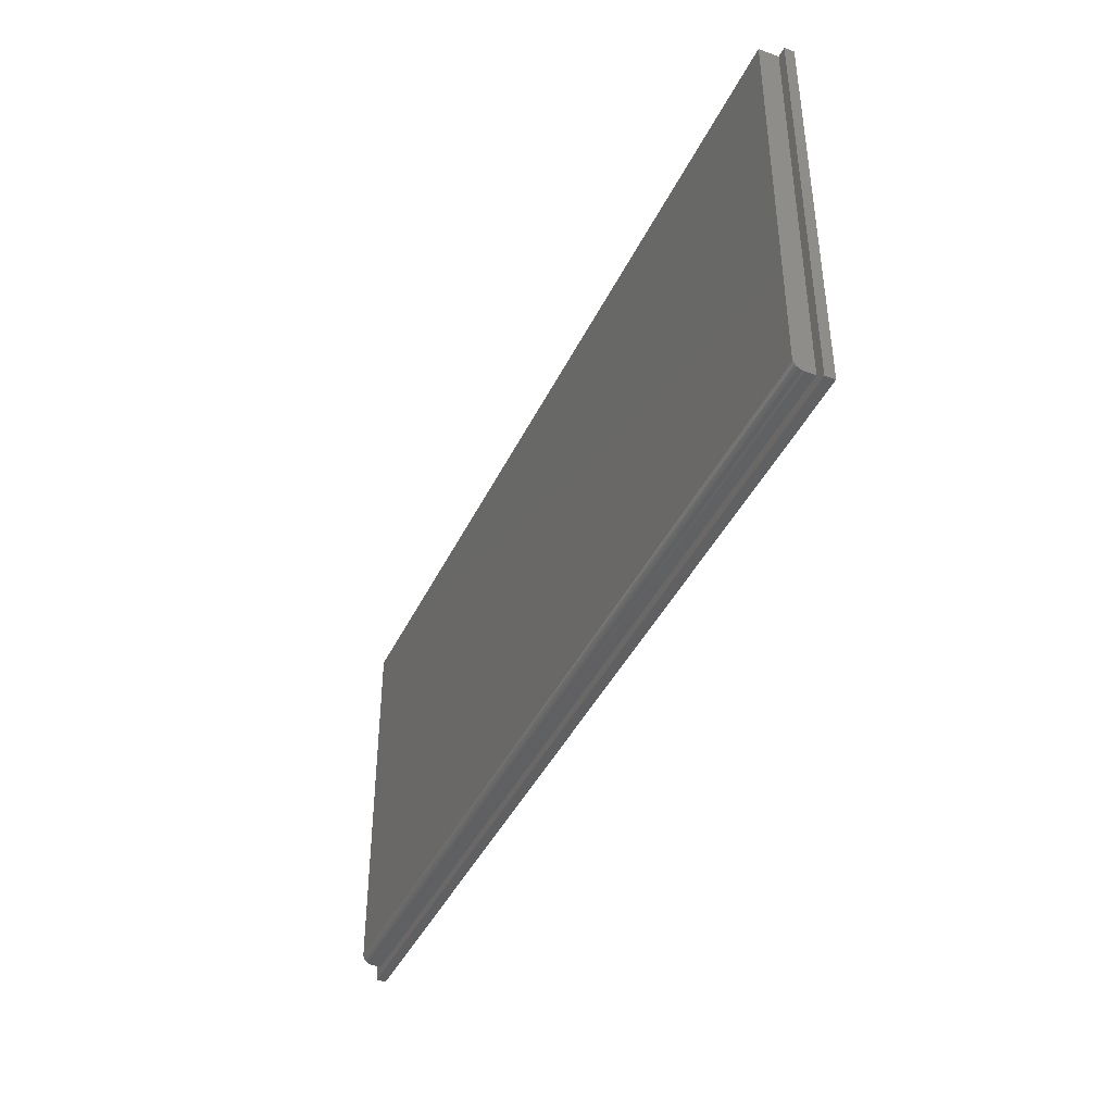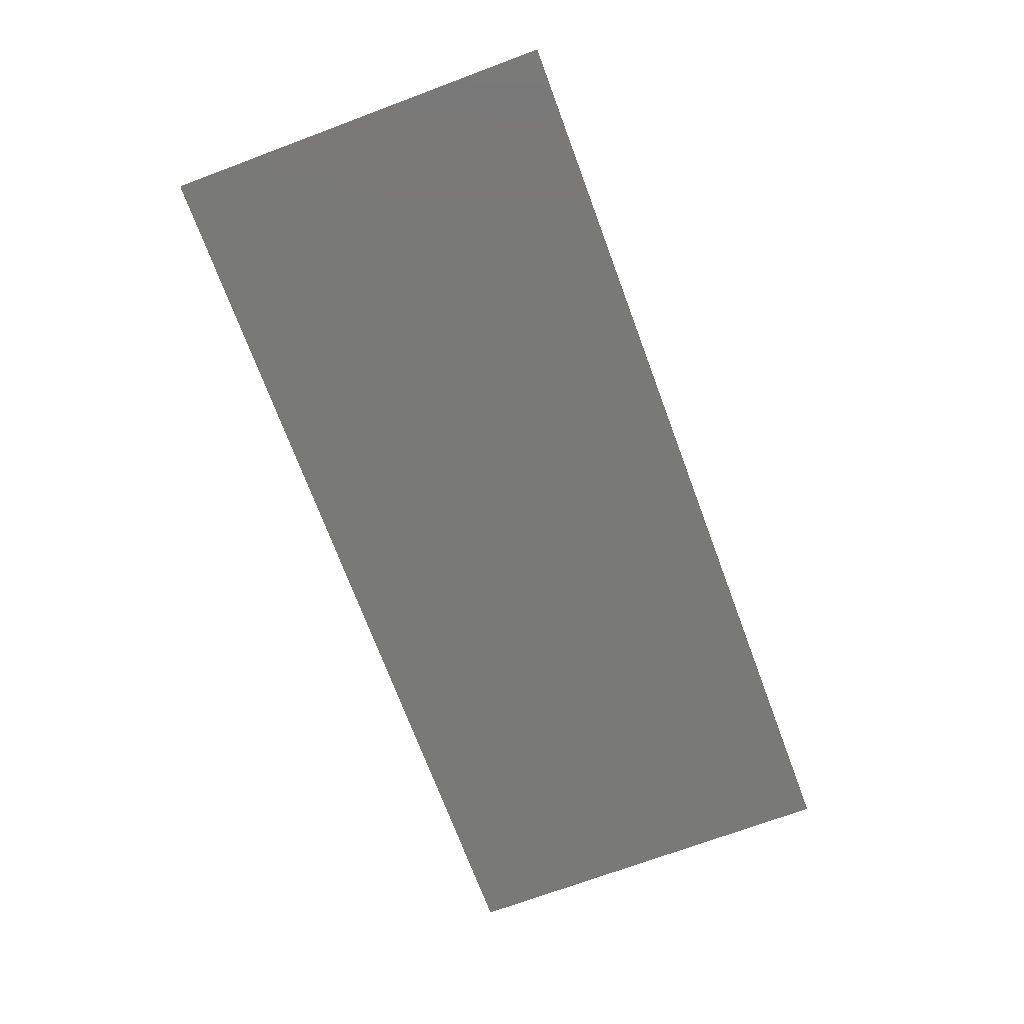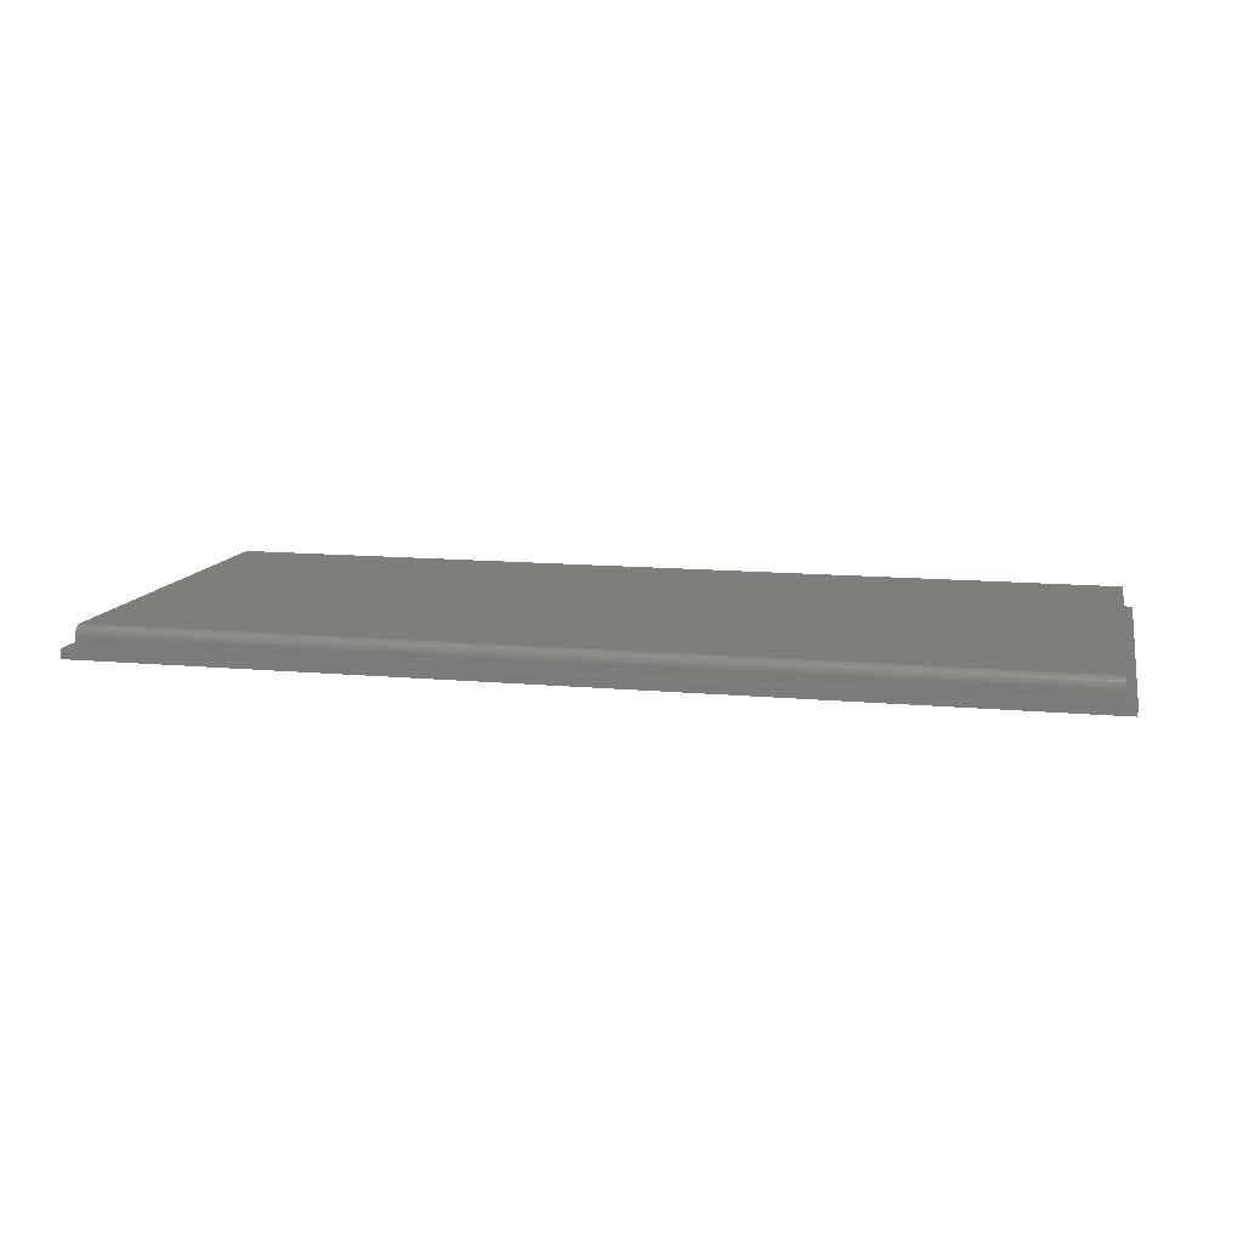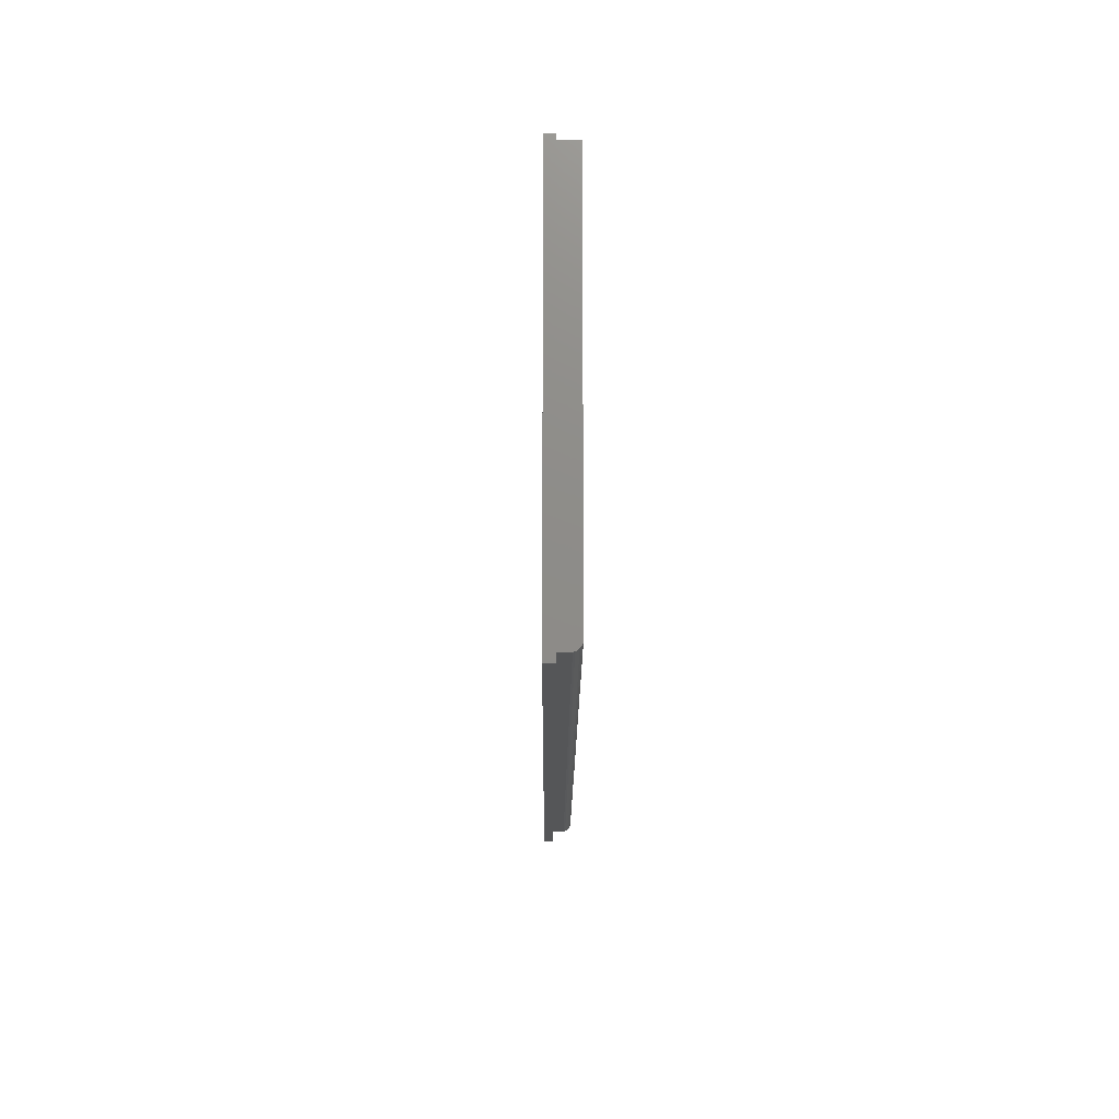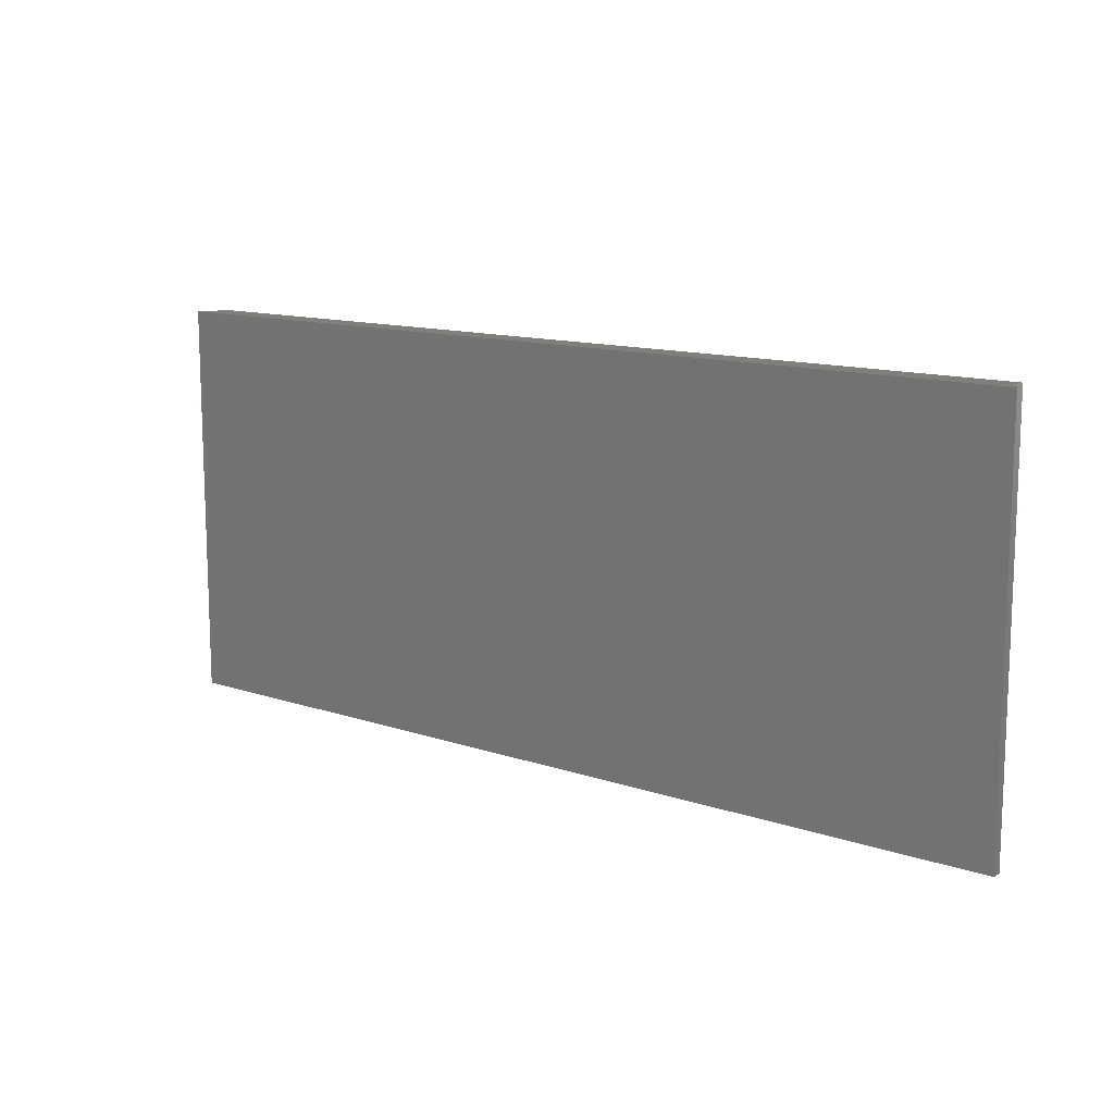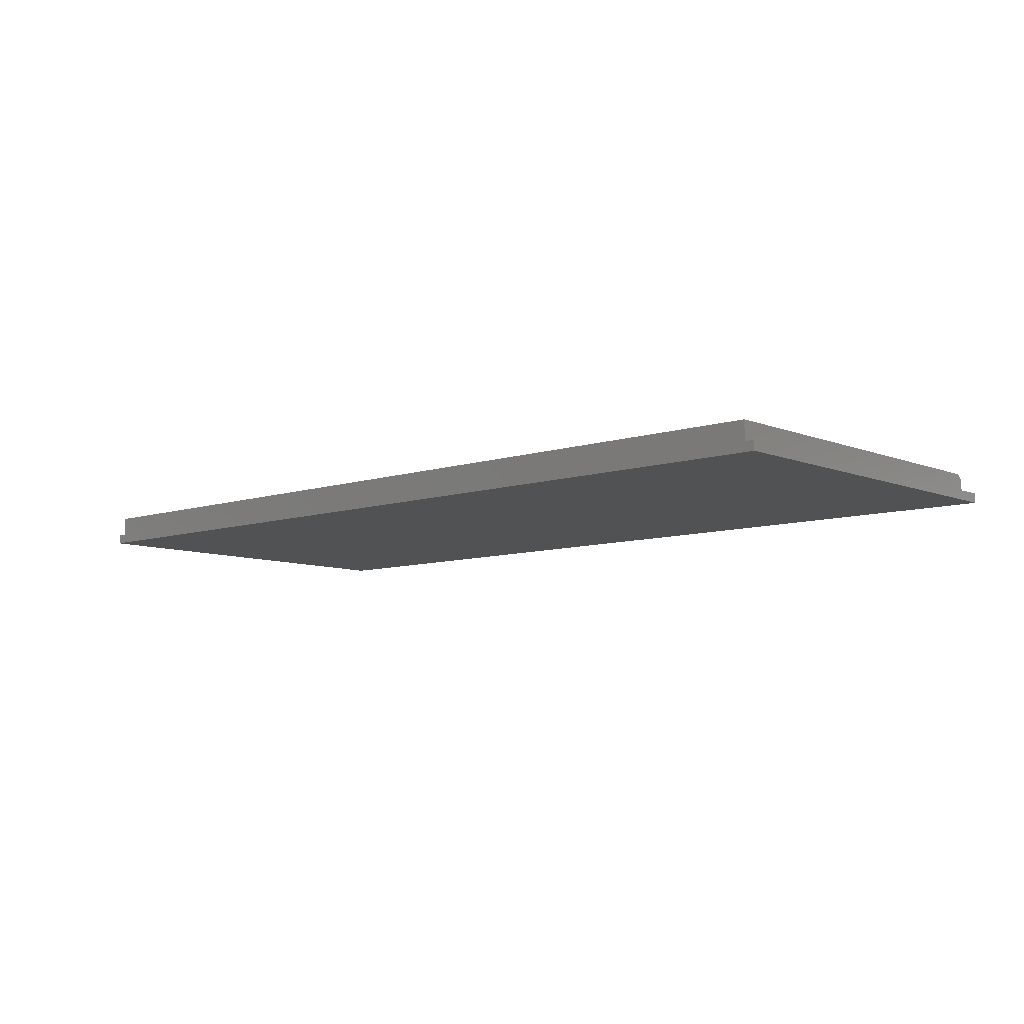
<metadata>
{"format":"stl","ext":"stl","renderer":"f3d","projection":"perspective","resolution":1024,"background":"white","views":[{"elev":-41.5,"azim":66.1,"up":"+Y"},{"elev":-71.9,"azim":110.4,"up":"+Z"},{"elev":11.9,"azim":12.7,"up":"+Z"},{"elev":-15.2,"azim":-90.3,"up":"+Y"},{"elev":12.5,"azim":-141.7,"up":"+Y"},{"elev":-8.4,"azim":-137.8,"up":"+Z"}]}
</metadata>
<code>
# stl→obj: 32 verts, 60 faces
v 0.007895 -0.3124 0.02344
v 0.7421 -0.3124 0.02344
v 0.007895 -0.004441 0.02344
v 0.7421 -0.004441 0.02344
v 0.007895 -0.004441 0.007812
v 0.007895 -0.3139 0.02329
v 0.007895 -0.3189 0.01997
v 0.007895 -0.3179 0.02115
v 0.007895 -0.3168 0.02212
v 0.007895 -0.3154 0.02284
v 0.007895 -0.3202 0.007812
v 0.007895 -0.3202 0.01562
v 0.007895 -0.3201 0.01715
v 0.007895 -0.3196 0.01861
v 0.7421 -0.3139 0.02329
v 0.7421 -0.3168 0.02212
v 0.7421 -0.3154 0.02284
v 0.7421 -0.004441 0.007812
v 0.7421 -0.3179 0.02115
v 0.7421 -0.3189 0.01997
v 0.7421 -0.3196 0.01861
v 0.7421 -0.3201 0.01715
v 0.7421 -0.3202 0.01562
v 0.7421 -0.3202 0.007812
v 0.75 -0.004441 0
v 0.75 -0.004441 0.007812
v 0 -0.004441 0
v 0 -0.004441 0.007812
v 0.75 -0.3281 0.007812
v 0 -0.3281 0.007812
v 0 -0.3281 0
v 0.75 -0.3281 0
f 1 2 3
f 3 2 4
f 1 3 5
f 6 7 8
f 6 8 9
f 6 9 10
f 11 7 6
f 11 6 1
f 11 1 5
f 7 11 12
f 7 12 13
f 7 13 14
f 2 15 16
f 16 15 17
f 18 4 2
f 18 2 16
f 18 16 19
f 18 19 20
f 18 20 21
f 18 21 22
f 18 22 23
f 18 23 24
f 12 11 23
f 23 11 24
f 12 23 13
f 13 23 22
f 13 22 14
f 14 22 21
f 14 21 7
f 7 21 20
f 7 20 8
f 8 20 19
f 8 19 9
f 9 19 16
f 9 16 10
f 10 16 17
f 10 17 6
f 6 17 15
f 6 15 1
f 1 15 2
f 25 18 26
f 25 27 18
f 27 28 5
f 3 4 5
f 5 4 18
f 5 18 27
f 26 24 29
f 26 18 24
f 30 29 24
f 30 24 11
f 30 11 5
f 30 5 28
f 31 27 32
f 32 27 25
f 28 27 30
f 30 27 31
f 29 32 26
f 26 32 25
f 30 31 29
f 29 31 32

</code>
